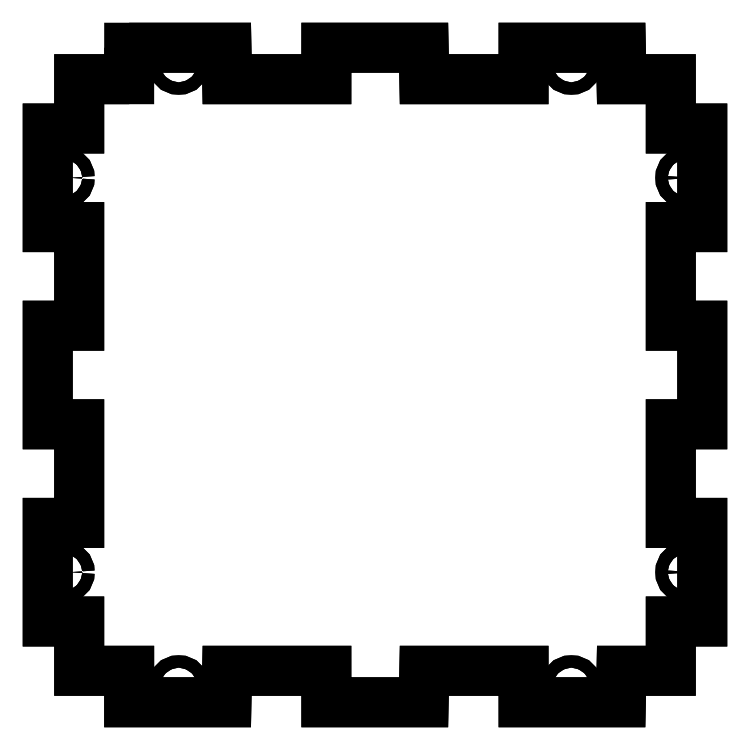
<metadata>
{"format":"dxf","ext":"dxf","renderer":"ezdxf+matplotlib","layout":"modelspace","background":"white","min_lineweight":24,"dpi":150}
</metadata>
<code>
0
SECTION
2
ENTITIES
0
CIRCLE
8
0
10
-0.2966
20
2.375
30
0
40
0.047
0
CIRCLE
8
0
10
3.575
20
-1.503
30
0
40
0.047
0
CIRCLE
8
0
10
-1.175
20
1.503
30
0
40
0.047
0
CIRCLE
8
0
10
2.697
20
2.375
30
0
40
0.047
0
CIRCLE
8
0
10
-0.2966
20
-2.375
30
0
40
0.047
0
CIRCLE
8
0
10
3.575
20
1.503
30
0
40
0.047
0
CIRCLE
8
0
10
-1.175
20
-1.503
30
0
40
0.047
0
CIRCLE
8
0
10
2.697
20
-2.375
30
0
40
0.047
0
LWPOLYLINE
8
0
90
52
70
1
43
0
10
-0.6742
20
2.255
10
-0.674
20
2.495
10
0.06764
20
2.495
10
0.0726
20
2.255
10
0.8292
20
2.255
10
0.8293
20
2.495
10
1.571
20
2.495
10
1.576
20
2.255
10
2.333
20
2.255
10
2.333
20
2.495
10
3.074
20
2.495
10
3.079
20
2.255
10
3.455
20
2.255
10
3.455
20
1.879
10
3.695
20
1.879
10
3.695
20
1.127
10
3.455
20
1.127
10
3.455
20
0.3758
10
3.695
20
0.3758
10
3.695
20
-0.3758
10
3.455
20
-0.3758
10
3.455
20
-1.128
10
3.695
20
-1.128
10
3.695
20
-1.879
10
3.455
20
-1.879
10
3.455
20
-2.255
10
3.079
20
-2.255
10
3.074
20
-2.495
10
2.333
20
-2.495
10
2.332
20
-2.255
10
1.576
20
-2.255
10
1.571
20
-2.495
10
0.8293
20
-2.495
10
0.8292
20
-2.255
10
0.0726
20
-2.255
10
0.06764
20
-2.495
10
-0.674
20
-2.495
10
-0.6742
20
-2.255
10
-1.055
20
-2.255
10
-1.055
20
-1.879
10
-1.295
20
-1.879
10
-1.295
20
-1.128
10
-1.055
20
-1.128
10
-1.055
20
-0.3758
10
-1.295
20
-0.3758
10
-1.295
20
0.3758
10
-1.055
20
0.3758
10
-1.055
20
1.127
10
-1.295
20
1.127
10
-1.295
20
1.879
10
-1.055
20
1.879
10
-1.055
20
2.255
0
CIRCLE
8
0
10
-0.2966
20
2.375
30
0
40
0.047
0
CIRCLE
8
0
10
3.575
20
-1.503
30
0
40
0.047
0
CIRCLE
8
0
10
-1.175
20
1.503
30
0
40
0.047
0
CIRCLE
8
0
10
2.697
20
2.375
30
0
40
0.047
0
CIRCLE
8
0
10
-0.2966
20
-2.375
30
0
40
0.047
0
CIRCLE
8
0
10
3.575
20
1.503
30
0
40
0.047
0
CIRCLE
8
0
10
-1.175
20
-1.503
30
0
40
0.047
0
CIRCLE
8
0
10
2.697
20
-2.375
30
0
40
0.047
0
LWPOLYLINE
8
0
90
52
70
1
43
0
10
-0.674
20
2.495
10
-0.6742
20
2.255
10
-1.055
20
2.255
10
-1.055
20
1.879
10
-1.295
20
1.879
10
-1.295
20
1.127
10
-1.055
20
1.127
10
-1.055
20
0.3758
10
-1.295
20
0.3758
10
-1.295
20
-0.3758
10
-1.055
20
-0.3758
10
-1.055
20
-1.127
10
-1.295
20
-1.127
10
-1.295
20
-1.879
10
-1.055
20
-1.879
10
-1.055
20
-2.255
10
-0.6742
20
-2.255
10
-0.674
20
-2.495
10
0.06764
20
-2.495
10
0.0726
20
-2.255
10
0.8292
20
-2.255
10
0.8293
20
-2.495
10
1.571
20
-2.495
10
1.576
20
-2.255
10
2.332
20
-2.255
10
2.333
20
-2.495
10
3.074
20
-2.495
10
3.079
20
-2.255
10
3.455
20
-2.255
10
3.455
20
-1.879
10
3.695
20
-1.879
10
3.695
20
-1.128
10
3.455
20
-1.128
10
3.455
20
-0.3758
10
3.695
20
-0.3758
10
3.695
20
0.3758
10
3.455
20
0.3758
10
3.455
20
1.127
10
3.695
20
1.127
10
3.695
20
1.879
10
3.455
20
1.879
10
3.455
20
2.255
10
3.079
20
2.255
10
3.074
20
2.495
10
2.333
20
2.495
10
2.333
20
2.255
10
1.576
20
2.255
10
1.571
20
2.495
10
0.8293
20
2.495
10
0.8292
20
2.255
10
0.0726
20
2.255
10
0.06764
20
2.495
0
ENDSEC
0
EOF

</code>
